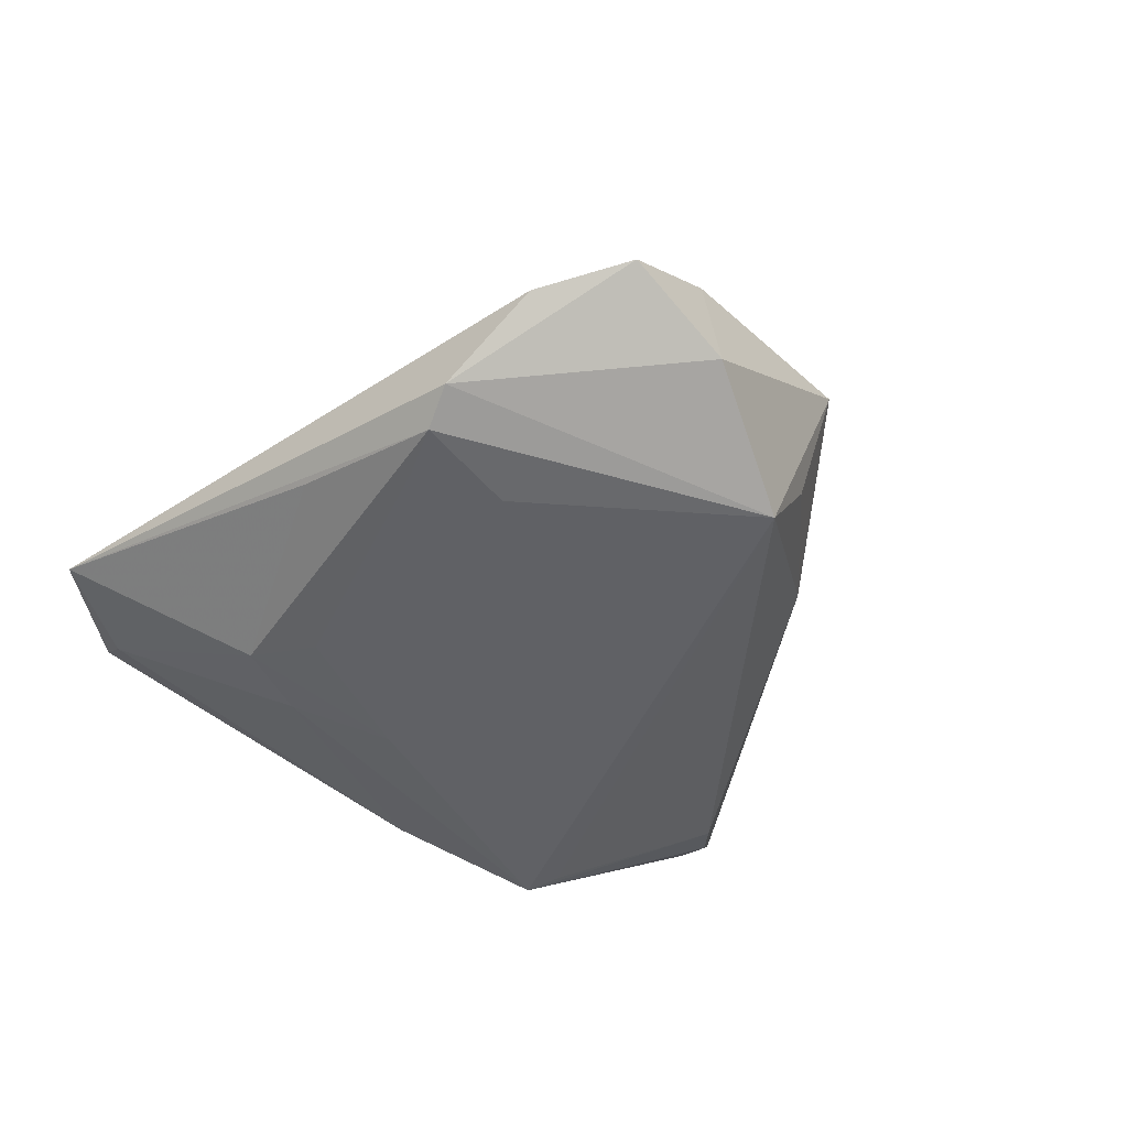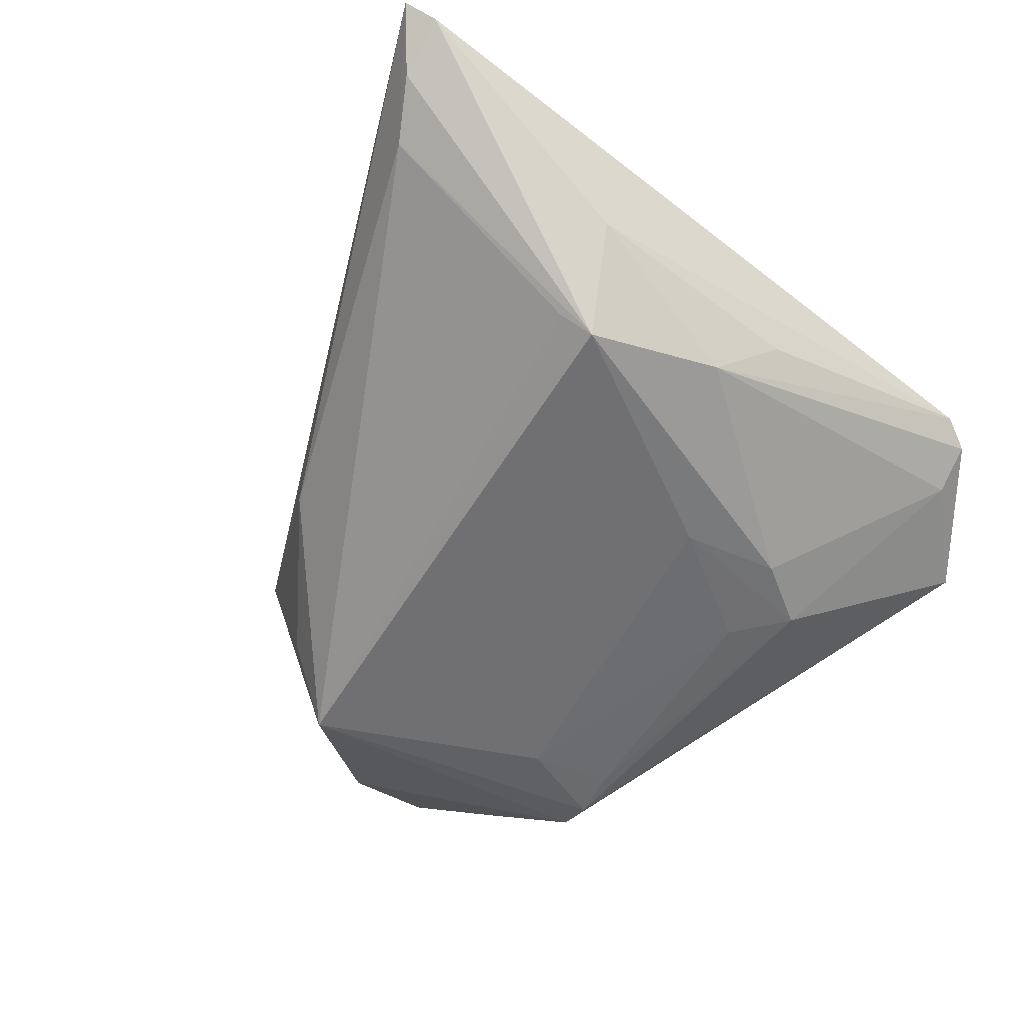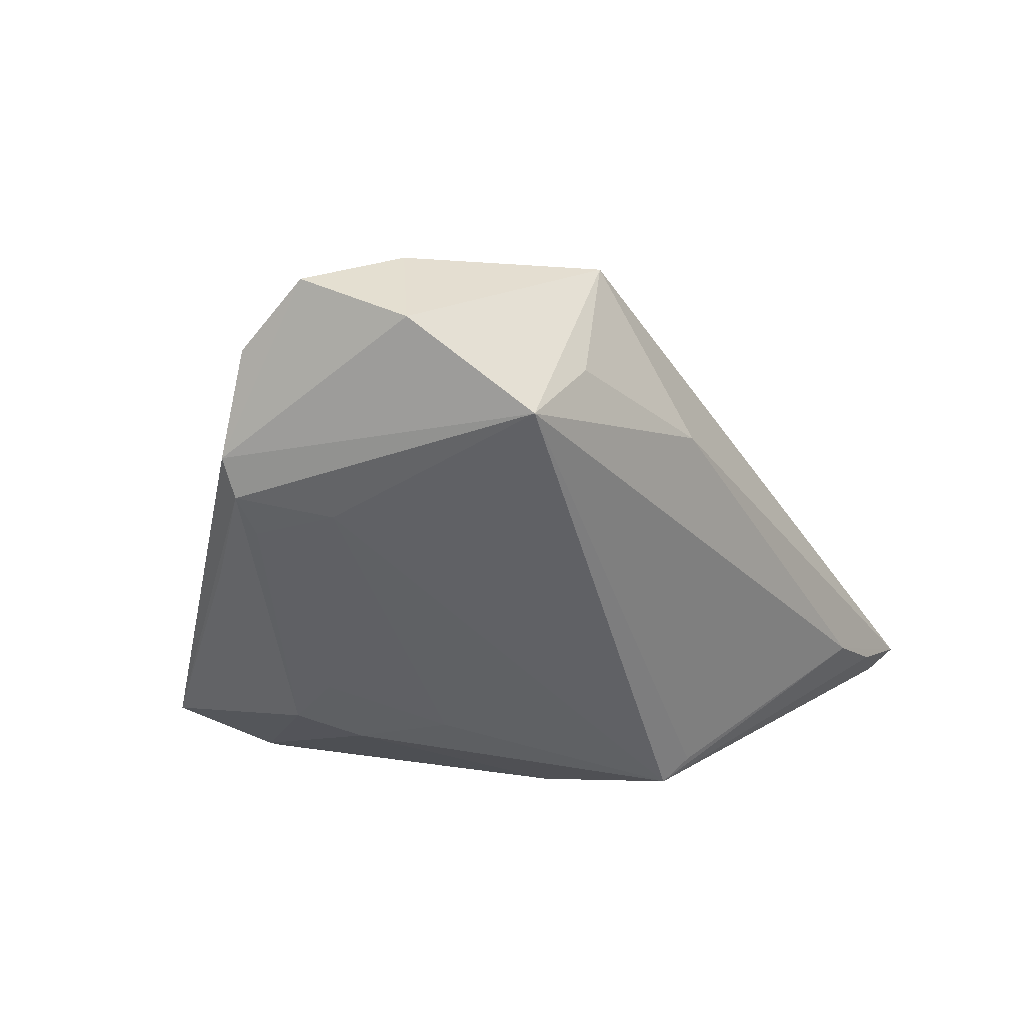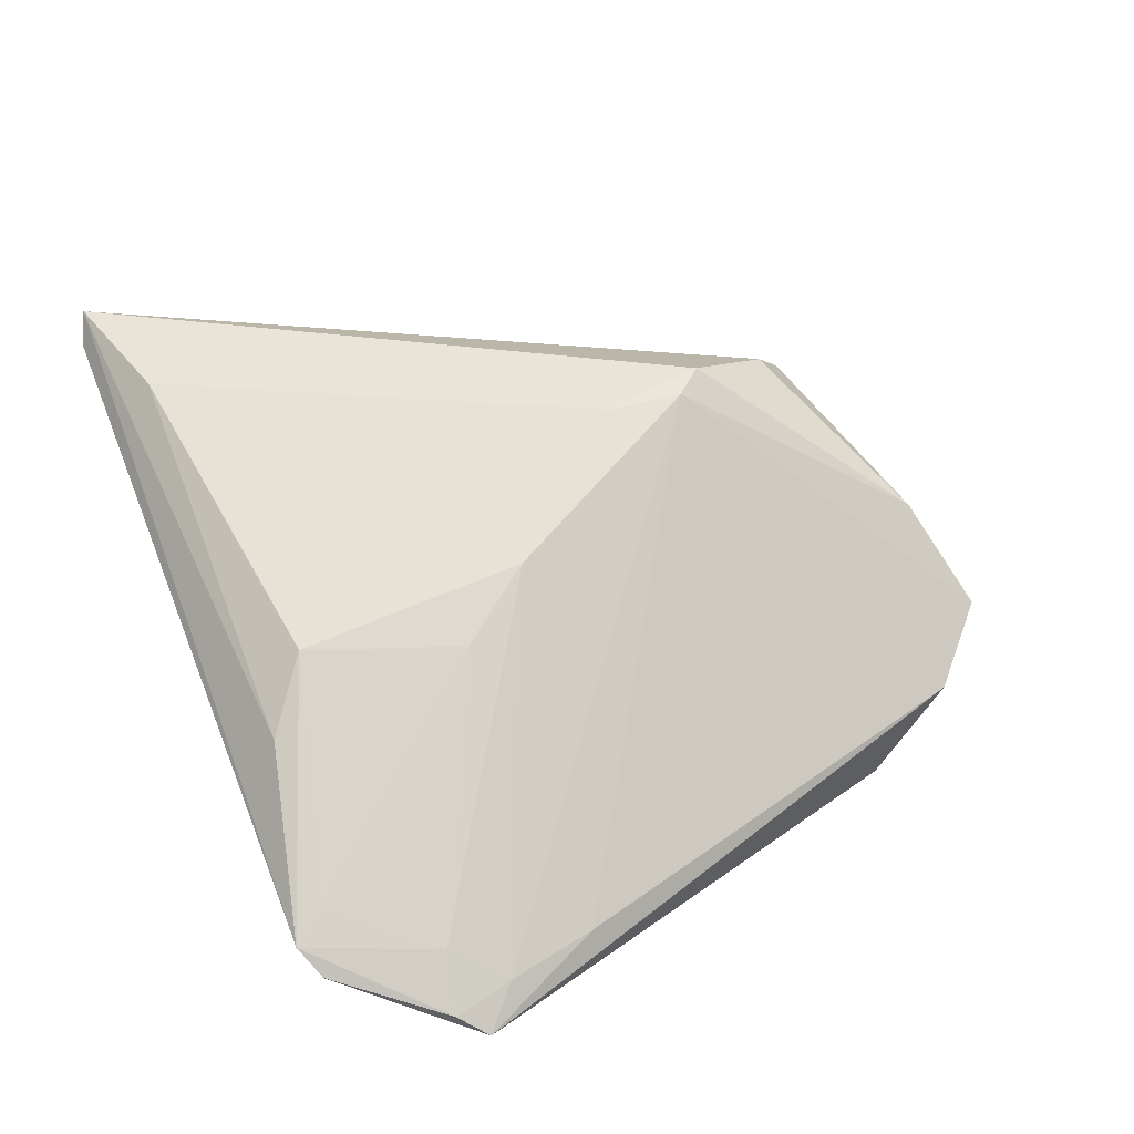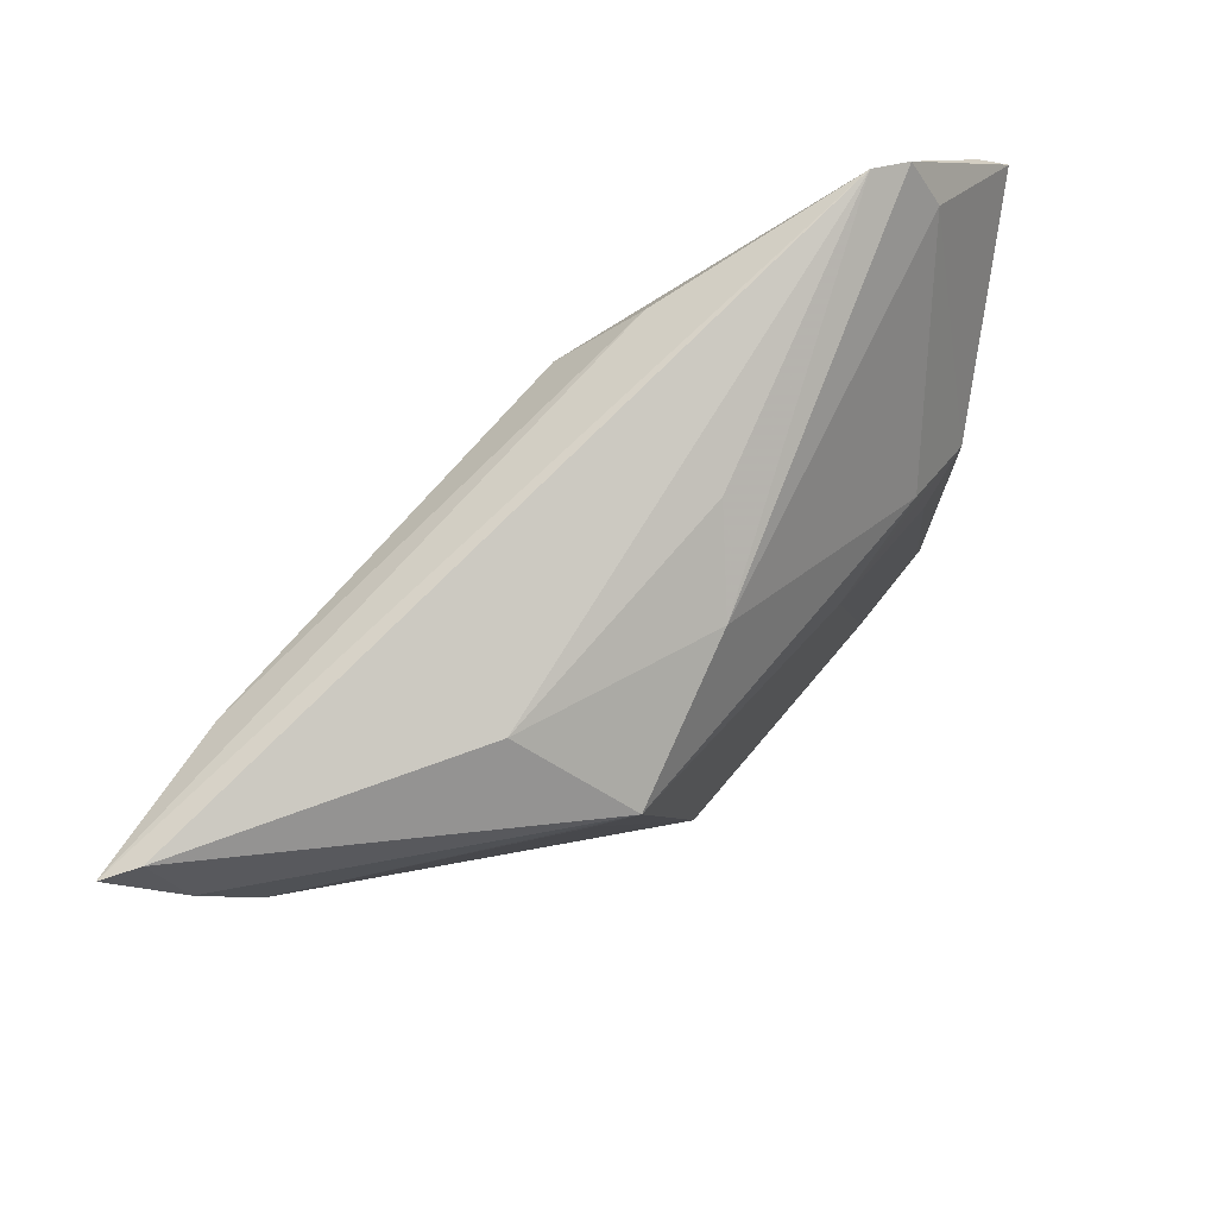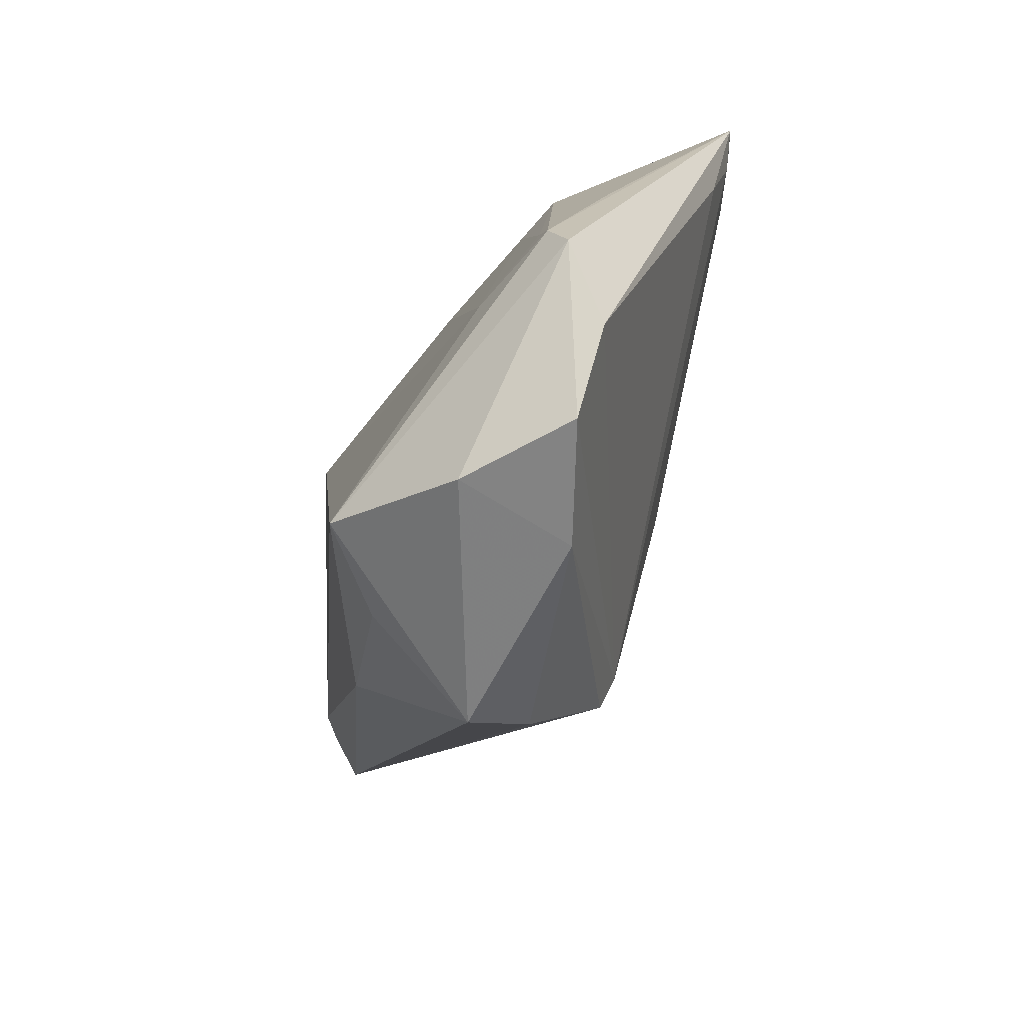
<metadata>
{"format":"obj","ext":"obj","renderer":"f3d","projection":"perspective","resolution":1024,"background":"white","views":[{"elev":-47.3,"azim":-31.6,"up":"+Z"},{"elev":-55.0,"azim":141.5,"up":"+Z"},{"elev":-47.1,"azim":7.2,"up":"+Z"},{"elev":55.8,"azim":-111.6,"up":"+Z"},{"elev":79.1,"azim":132.0,"up":"+Y"},{"elev":-78.0,"azim":-126.3,"up":"+Y"}]}
</metadata>
<code>
v -0.02631 -0.0452 -0.006852
v -0.03564 -0.01336 -0.01184
v 0.01623 -0.04135 0.007163
v 0.04793 0.03161 0.006211
v 0.01749 0.02794 -0.01682
v -0.006743 -0.04873 0.00351
v -0.01472 0.0331 0.01178
v -0.02464 0.004667 -0.01562
v -0.01799 -0.05281 -0.004307
v -0.04125 0.02309 0.003812
v 0.007952 -0.01534 0.02031
v 0.006966 -0.02391 0.02039
v -0.03569 0.03803 0.00489
v -0.00641 0.03514 -0.004426
v -0.03029 -0.03496 -0.01402
v 0.0009633 0.03153 -0.01167
v -0.006688 0.00101 0.01773
v -0.04749 0.02446 0.0004727
v 0.007786 -0.03958 -0.01682
v 0.02103 0.02662 -0.01426
v -0.03249 0.03403 0.006479
v 0.00986 -0.0271 0.0204
v 0.02561 -0.02079 -0.002228
v 0.04421 0.02536 0.002621
v -0.01328 0.009955 0.01529
v -0.04305 0.007005 -0.0003571
v 0.01372 -0.03747 -0.00725
v -0.03915 0.03634 0.00298
v -0.0394 0.03147 -0.0007364
v 0.05218 0.03667 0.012
v -0.04579 0.01758 0.0007088
v -0.03004 0.01061 -0.01476
v 0.04867 0.03803 0.009745
v -0.01828 -0.02635 -0.01682
v 0.03594 0.03253 0.01468
v -0.05003 0.02151 -0.001501
v -0.007131 0.02744 0.0157
v 0.0209 0.03541 -0.004814
v 0.01356 -0.03734 0.01326
v -0.02231 0.01528 -0.01513
v -0.005727 -0.05005 -0.009827
v -0.0105 0.01315 -0.01636
v -0.02817 -0.02412 -0.01603
v -0.02948 -0.03019 -0.01602
f 1 15 9
f 36 15 1
f 9 12 1
f 9 15 41
f 15 19 41
f 36 1 26
f 26 1 12
f 44 19 15
f 44 15 36
f 3 41 19
f 28 29 36
f 19 5 20
f 20 24 19
f 5 24 20
f 19 24 23
f 29 28 16
f 34 5 19
f 19 44 34
f 36 29 32
f 30 23 24
f 3 23 30
f 11 35 37
f 36 26 31
f 31 26 12
f 6 12 9
f 9 41 6
f 41 3 6
f 13 30 33
f 14 16 13
f 13 16 28
f 27 3 19
f 19 23 27
f 27 23 3
f 38 16 14
f 38 13 33
f 14 13 38
f 33 5 38
f 5 16 38
f 40 16 5
f 29 16 40
f 40 32 29
f 43 34 44
f 44 32 43
f 2 44 36
f 36 32 2
f 2 32 44
f 33 30 4
f 4 30 24
f 4 5 33
f 4 24 5
f 37 25 17
f 17 11 37
f 12 11 17
f 17 31 12
f 39 6 3
f 3 30 39
f 21 25 37
f 37 13 21
f 35 30 7
f 30 13 7
f 37 35 7
f 7 13 37
f 34 43 8
f 8 43 32
f 10 17 25
f 31 17 10
f 25 21 10
f 10 21 13
f 22 39 30
f 22 11 12
f 12 6 22
f 6 39 22
f 22 30 35
f 35 11 22
f 32 40 42
f 42 8 32
f 42 40 5
f 5 34 42
f 34 8 42
f 18 13 28
f 18 10 13
f 18 28 36
f 36 31 18
f 31 10 18

</code>
